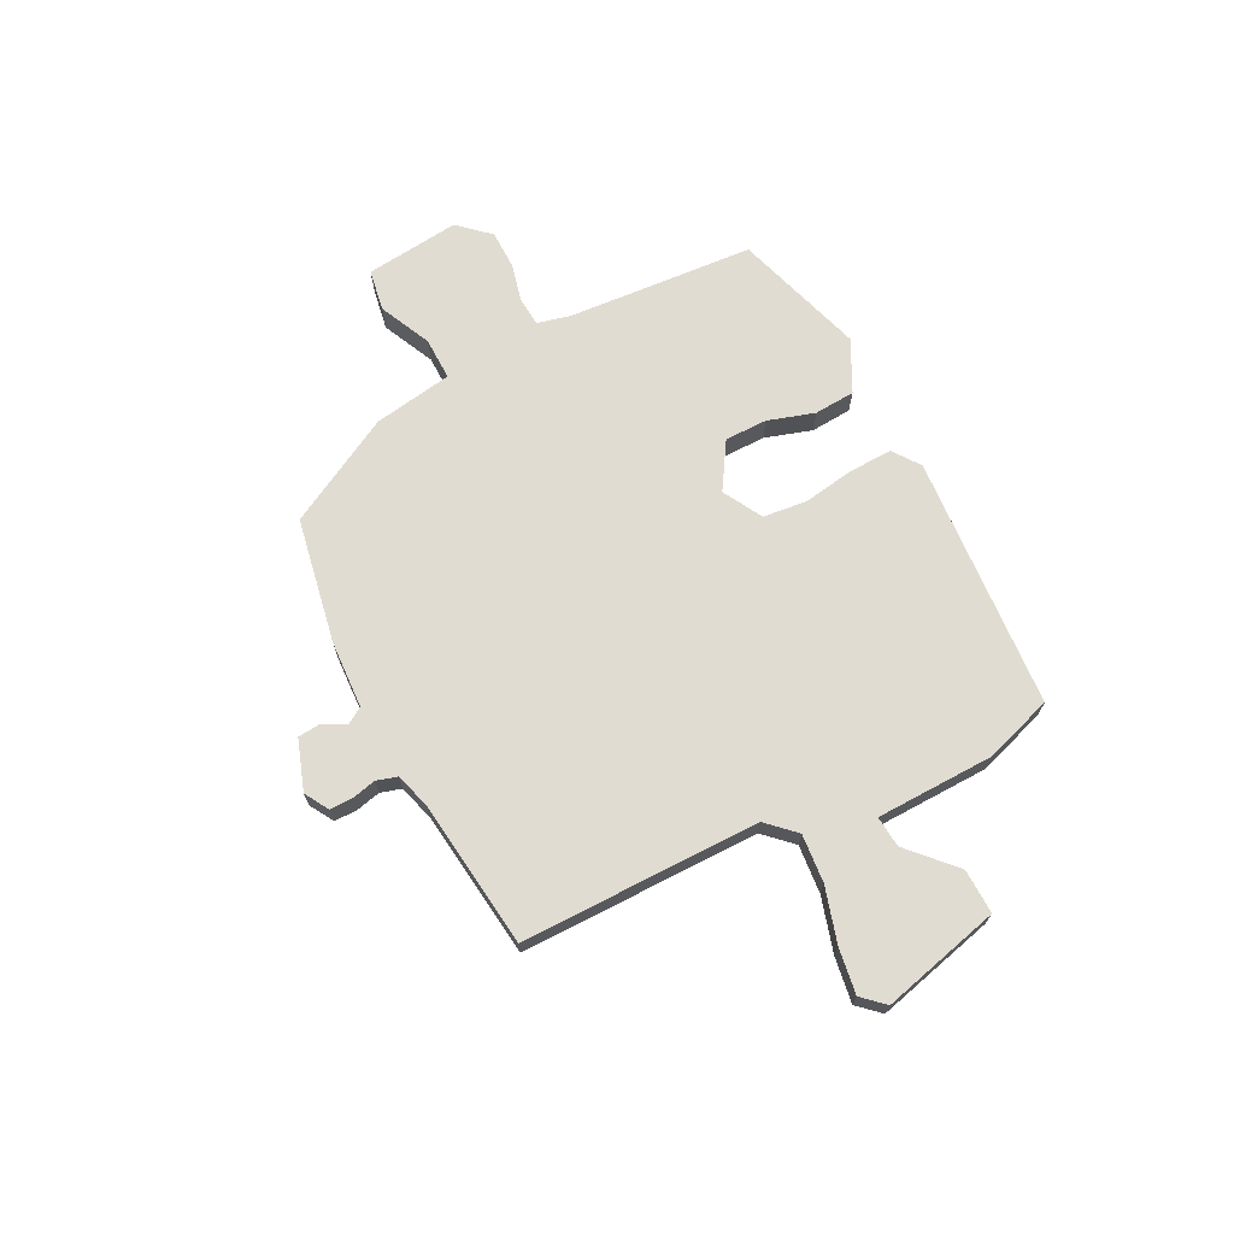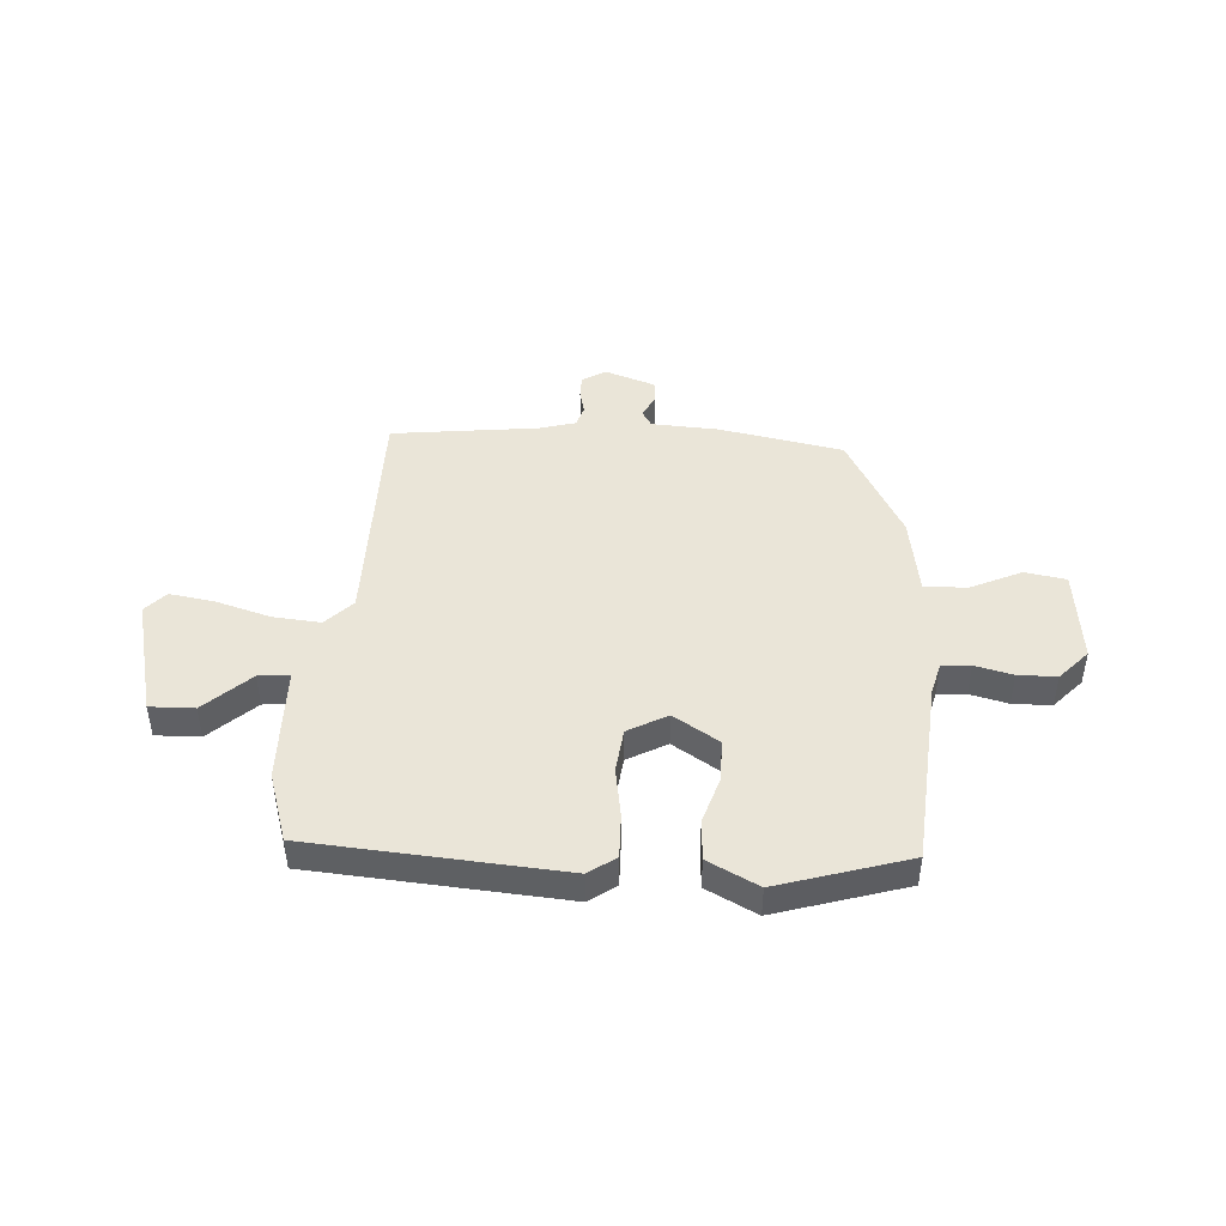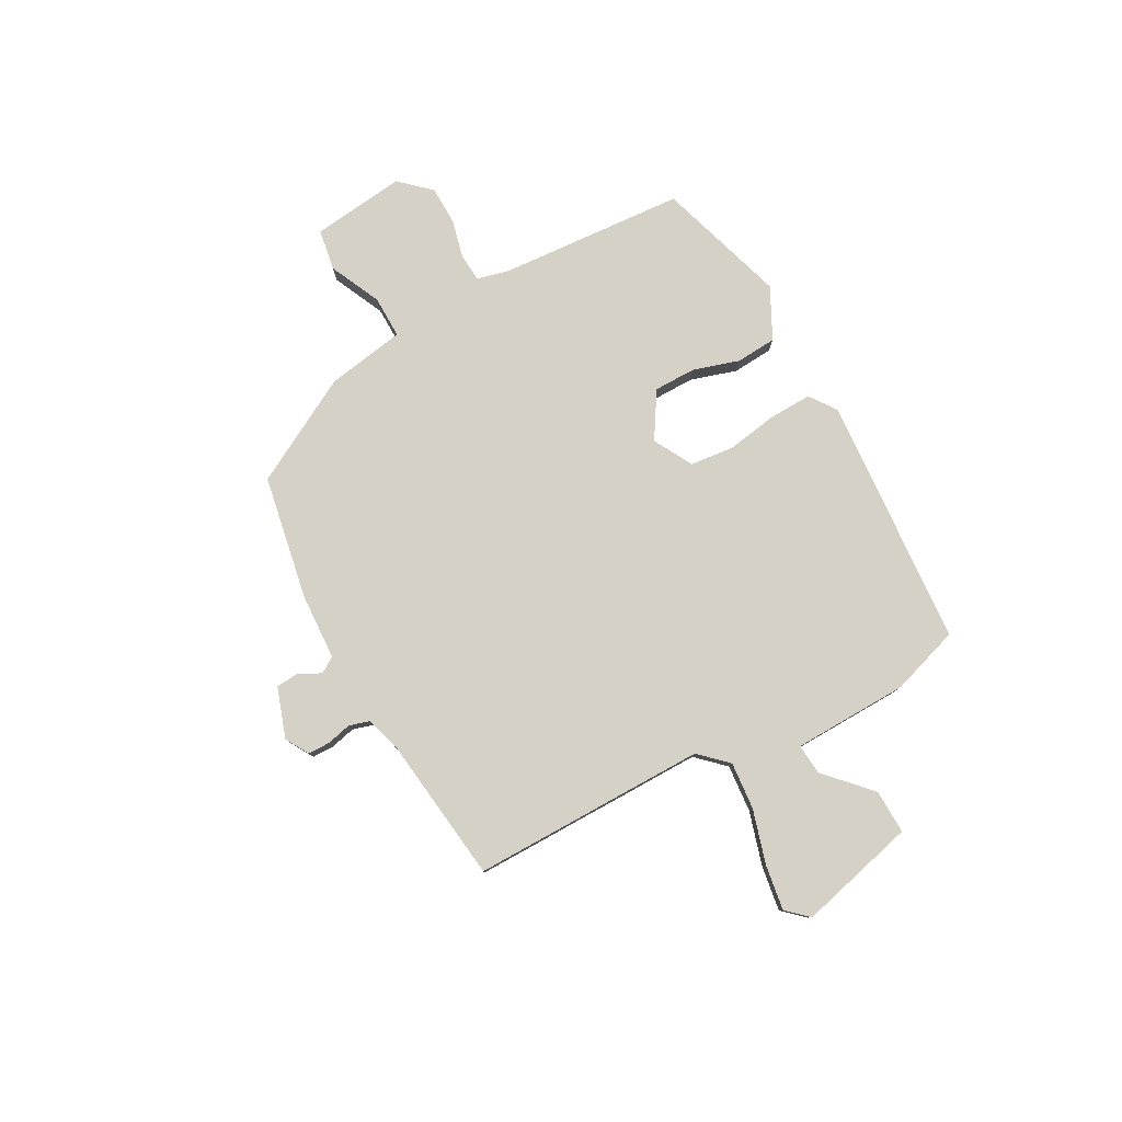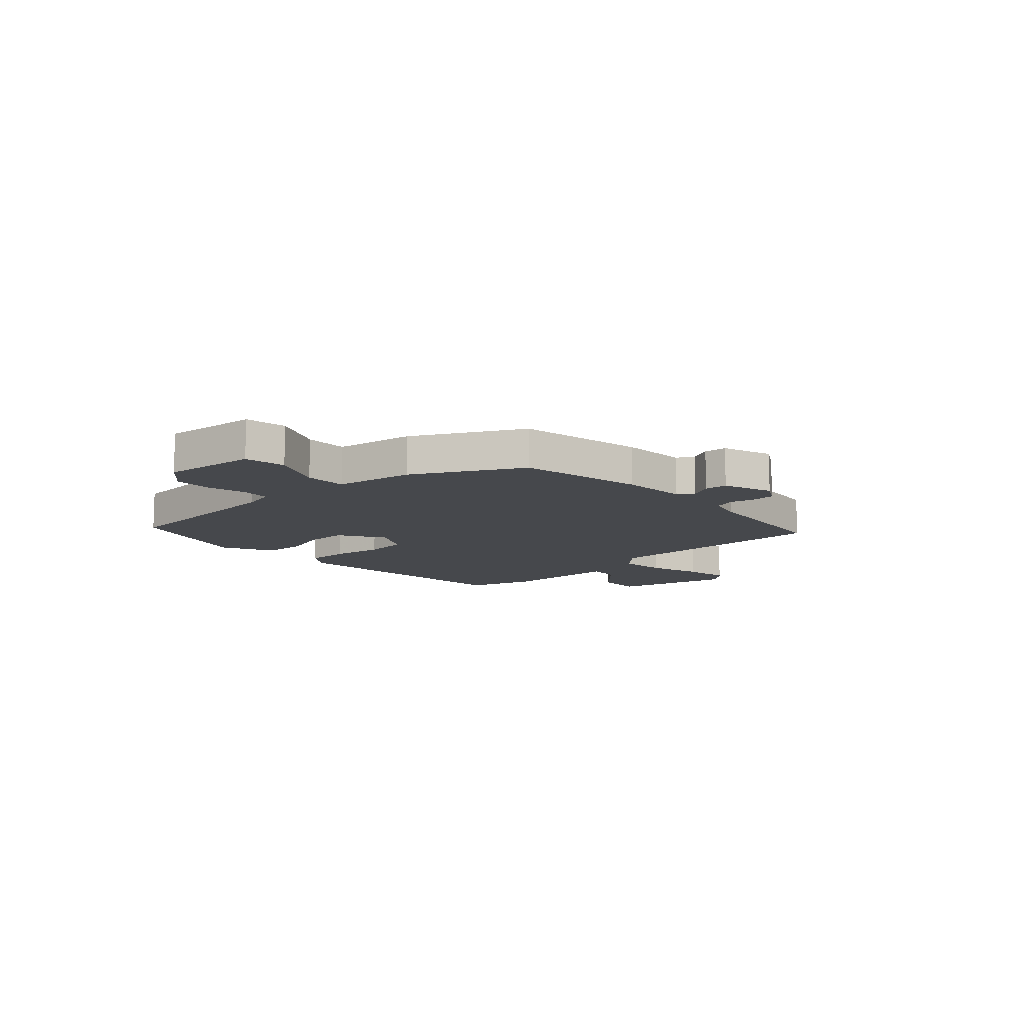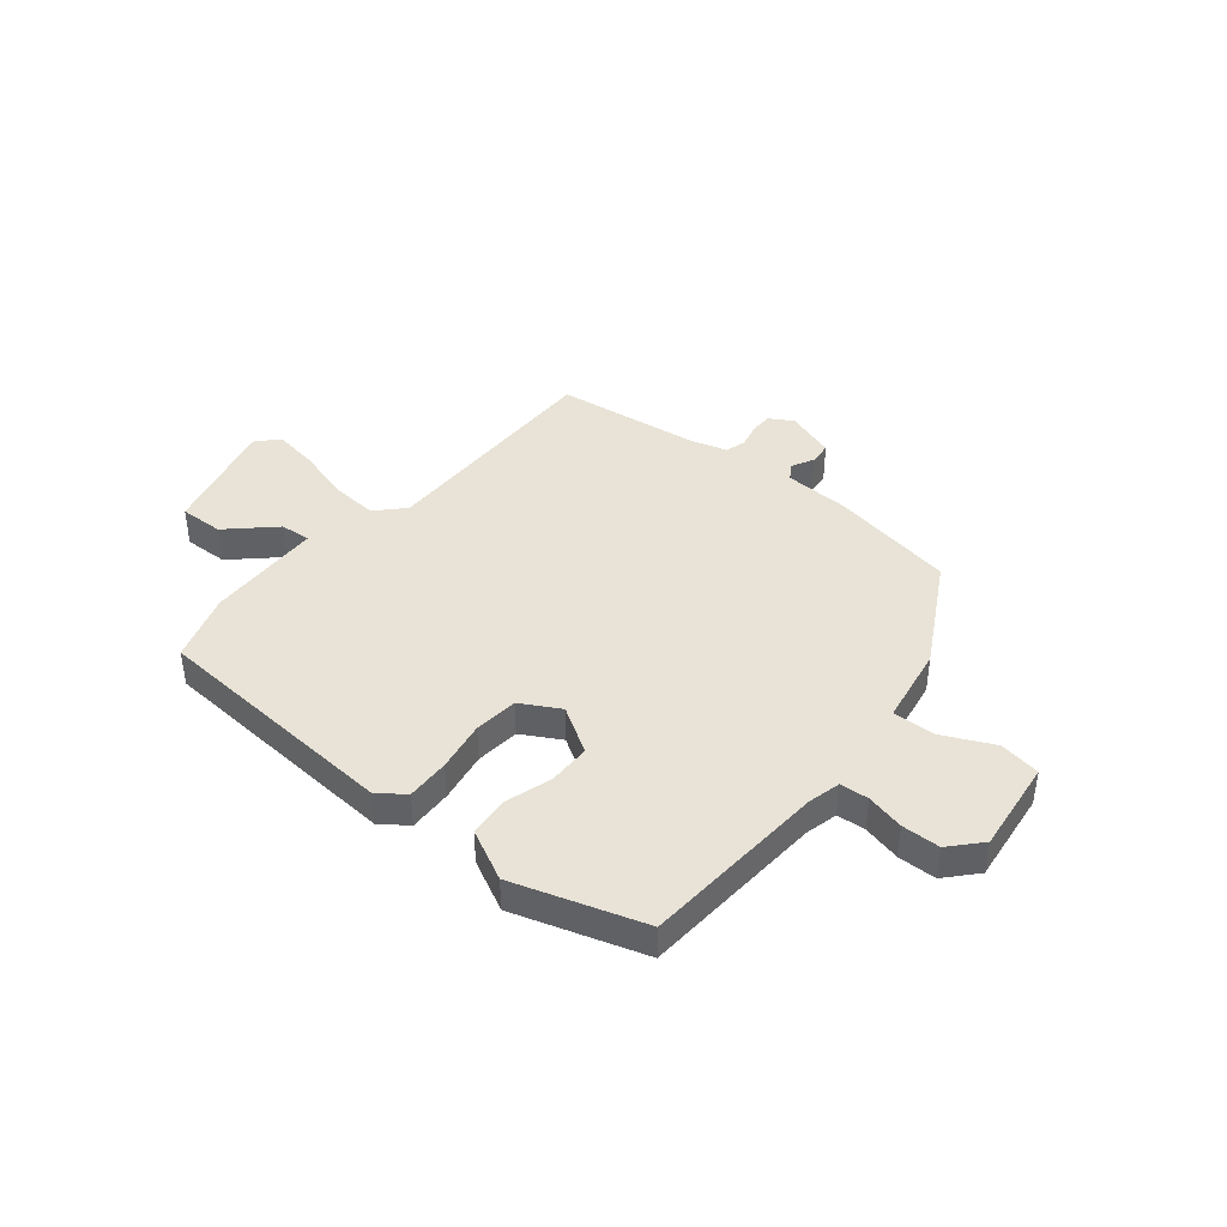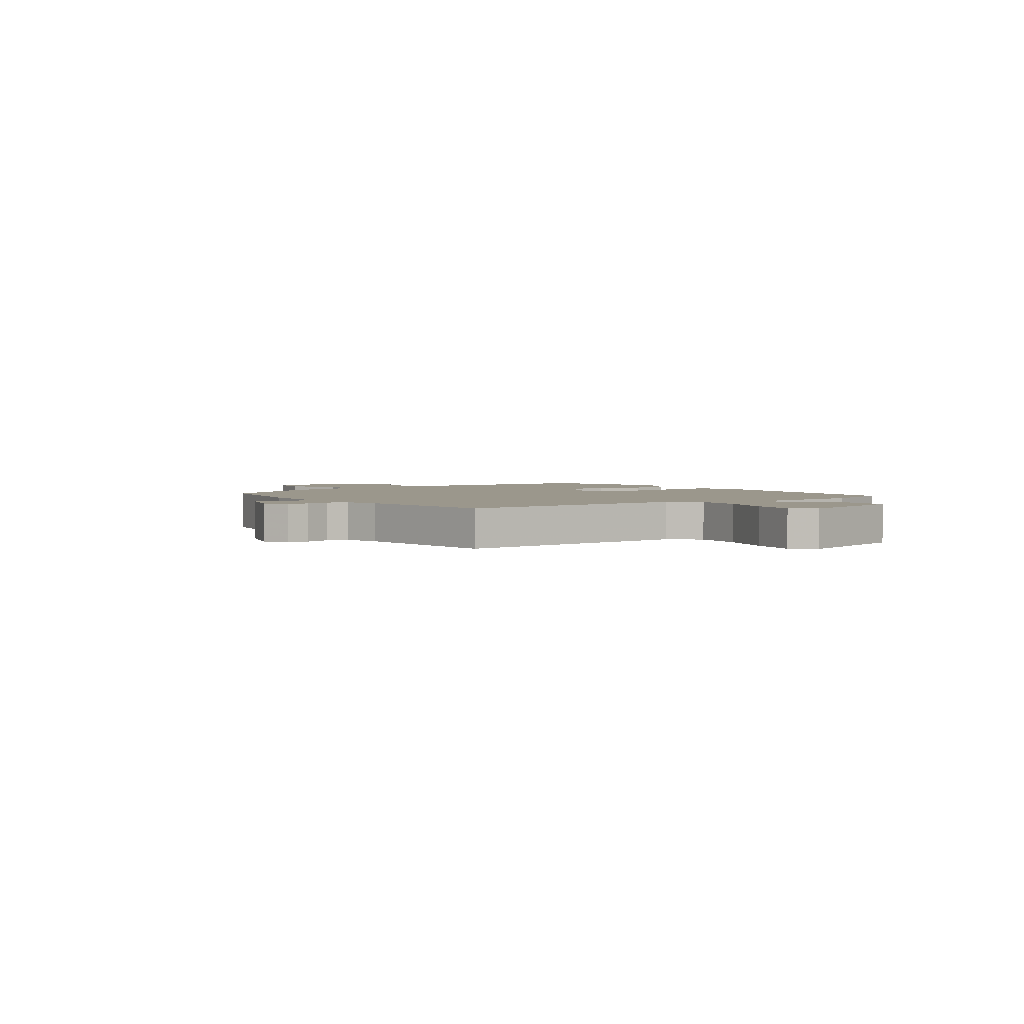
<metadata>
{"format":"obj","ext":"obj","renderer":"f3d","projection":"perspective","resolution":1024,"background":"white","views":[{"elev":69.2,"azim":62.1,"up":"+Y"},{"elev":45.4,"azim":-177.0,"up":"+Y"},{"elev":79.6,"azim":60.4,"up":"+Y"},{"elev":-11.4,"azim":-47.8,"up":"+Y"},{"elev":41.6,"azim":-141.8,"up":"+Y"},{"elev":2.8,"azim":53.0,"up":"+Y"}]}
</metadata>
<code>
v -0.368 0.07 0.484
v -0.138 0.07 0.53
v -0.016 0.07 0.538
v 0.002 0.07 0.568
v -0.02 0.07 0.609
v -0.017 0.07 0.651
v 0.075 0.07 0.684
v 0.119 0.07 0.659
v 0.12 0.07 0.618
v 0.11 0.07 0.572
v 0.122 0.07 0.534
v 0.188 0.07 0.516
v 0.46 0.07 0.487
v 0.465 0.07 0.05
v 0.514 0.07 0
v 0.602 0.07 0.009
v 0.702 0.07 0.04
v 0.785 0.07 0.054
v 0.822 0.07 0.015
v 0.771 0.07 -0.204
v 0.689 0.07 -0.203
v 0.605 0.07 -0.127
v 0.548 0.07 -0.123
v 0.546 0.07 -0.338
v 0.507 0.07 -0.466
v 0.042 0.07 -0.507
v -0.008 0.07 -0.472
v -0.007 0.07 -0.392
v 0.007 0.07 -0.298
v -0.003 0.07 -0.217
v -0.076 0.07 -0.178
v -0.16 0.07 -0.232
v -0.159 0.07 -0.31
v -0.131 0.07 -0.395
v -0.135 0.07 -0.47
v -0.228 0.07 -0.519
v -0.469 0.07 -0.448
v -0.499 0.07 -0.105
v -0.515 0.07 -0.045
v -0.568 0.07 -0.042
v -0.638 0.07 -0.06
v -0.709 0.07 -0.06
v -0.761 0.07 -0.005
v -0.744 0.07 0.169
v -0.668 0.07 0.183
v -0.572 0.07 0.14
v -0.494 0.07 0.14
v -0.472 0.07 0.286
v -0.368 0 0.484
v -0.138 0 0.53
v -0.016 0 0.538
v 0.002 0 0.568
v -0.02 0 0.609
v -0.017 0 0.651
v 0.075 0 0.684
v 0.119 0 0.659
v 0.12 0 0.618
v 0.11 0 0.572
v 0.122 0 0.534
v 0.188 0 0.516
v 0.46 0 0.487
v 0.465 0 0.05
v 0.514 0 0
v 0.602 0 0.009
v 0.702 0 0.04
v 0.785 0 0.054
v 0.822 0 0.015
v 0.771 0 -0.204
v 0.689 0 -0.203
v 0.605 0 -0.127
v 0.548 0 -0.123
v 0.546 0 -0.338
v 0.507 0 -0.466
v 0.042 0 -0.507
v -0.008 0 -0.472
v -0.007 0 -0.392
v 0.007 0 -0.298
v -0.003 0 -0.217
v -0.076 0 -0.178
v -0.16 0 -0.232
v -0.159 0 -0.31
v -0.131 0 -0.395
v -0.135 0 -0.47
v -0.228 0 -0.519
v -0.469 0 -0.448
v -0.499 0 -0.105
v -0.515 0 -0.045
v -0.568 0 -0.042
v -0.638 0 -0.06
v -0.709 0 -0.06
v -0.761 0 -0.005
v -0.744 0 0.169
v -0.668 0 0.183
v -0.572 0 0.14
v -0.494 0 0.14
v -0.472 0 0.286
f 1 2 3
f 48 1 3
f 47 48 3
f 44 45 46
f 43 44 46
f 42 43 46
f 41 42 46
f 40 41 46
f 39 40 46 47
f 38 39 47 3
f 36 37 38
f 35 36 38
f 34 35 38
f 33 34 38
f 32 33 38
f 31 32 38 3
f 27 28 29
f 26 27 29
f 25 26 29
f 24 25 29
f 23 24 29
f 23 29 30
f 20 21 22
f 19 20 22
f 18 19 22
f 17 18 22
f 16 17 22
f 15 16 22 23
f 30 31 3
f 23 30 3
f 15 23 3
f 14 15 3
f 8 9 10
f 7 8 10
f 6 7 10
f 5 6 10
f 4 5 10
f 4 10 11
f 3 4 11
f 14 3 11 12
f 12 13 14
f 51 50 49
f 51 49 96
f 51 96 95
f 94 93 92
f 94 92 91
f 94 91 90
f 94 90 89
f 94 89 88
f 95 94 88 87
f 51 95 87 86
f 86 85 84
f 86 84 83
f 86 83 82
f 86 82 81
f 86 81 80
f 51 86 80 79
f 77 76 75
f 77 75 74
f 77 74 73
f 77 73 72
f 77 72 71
f 78 77 71
f 70 69 68
f 70 68 67
f 70 67 66
f 70 66 65
f 70 65 64
f 71 70 64 63
f 51 79 78
f 51 78 71
f 51 71 63
f 51 63 62
f 58 57 56
f 58 56 55
f 58 55 54
f 58 54 53
f 58 53 52
f 59 58 52
f 59 52 51
f 60 59 51 62
f 62 61 60
f 1 49 50 2
f 2 50 51 3
f 3 51 52 4
f 4 52 53 5
f 5 53 54 6
f 6 54 55 7
f 7 55 56 8
f 8 56 57 9
f 9 57 58 10
f 10 58 59 11
f 11 59 60 12
f 12 60 61 13
f 13 61 62 14
f 14 62 63 15
f 15 63 64 16
f 16 64 65 17
f 17 65 66 18
f 18 66 67 19
f 19 67 68 20
f 20 68 69 21
f 21 69 70 22
f 22 70 71 23
f 23 71 72 24
f 24 72 73 25
f 25 73 74 26
f 26 74 75 27
f 27 75 76 28
f 28 76 77 29
f 29 77 78 30
f 30 78 79 31
f 31 79 80 32
f 32 80 81 33
f 33 81 82 34
f 34 82 83 35
f 35 83 84 36
f 36 84 85 37
f 37 85 86 38
f 38 86 87 39
f 39 87 88 40
f 40 88 89 41
f 41 89 90 42
f 42 90 91 43
f 43 91 92 44
f 44 92 93 45
f 45 93 94 46
f 46 94 95 47
f 47 95 96 48
f 48 96 49 1

</code>
